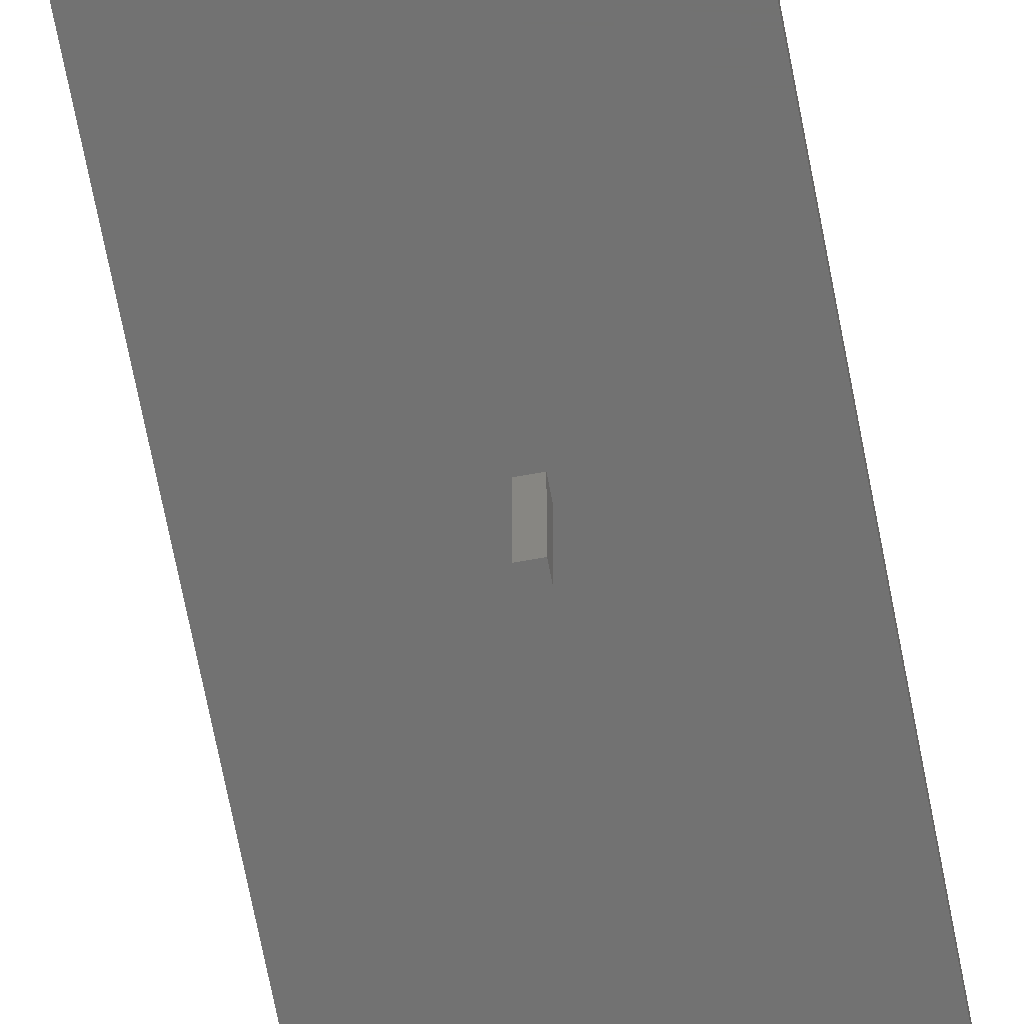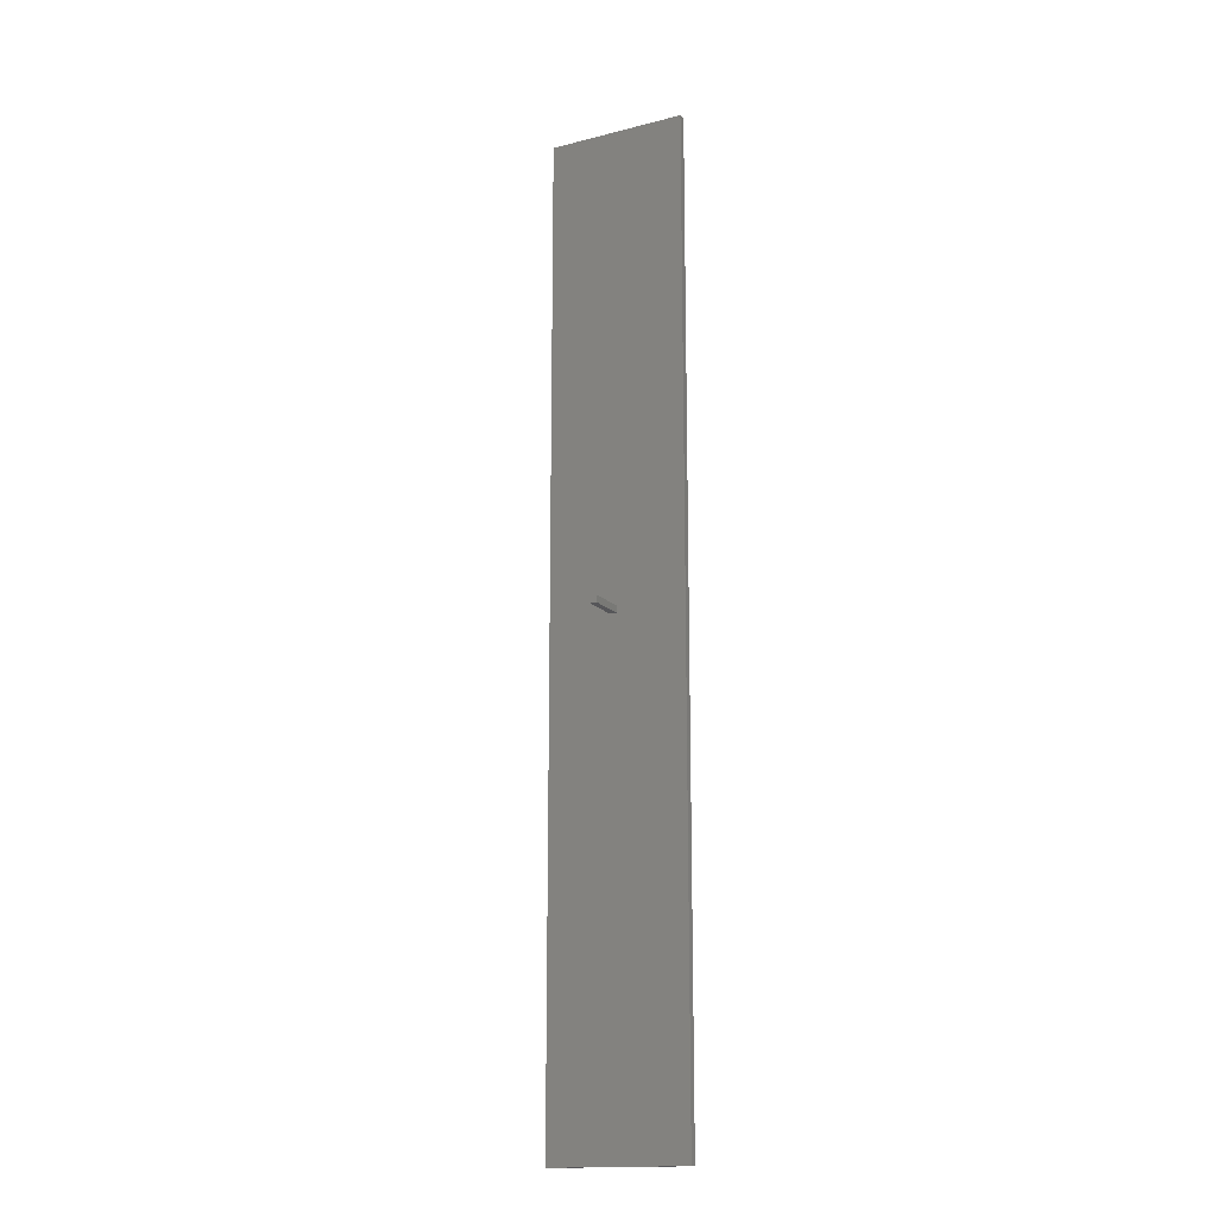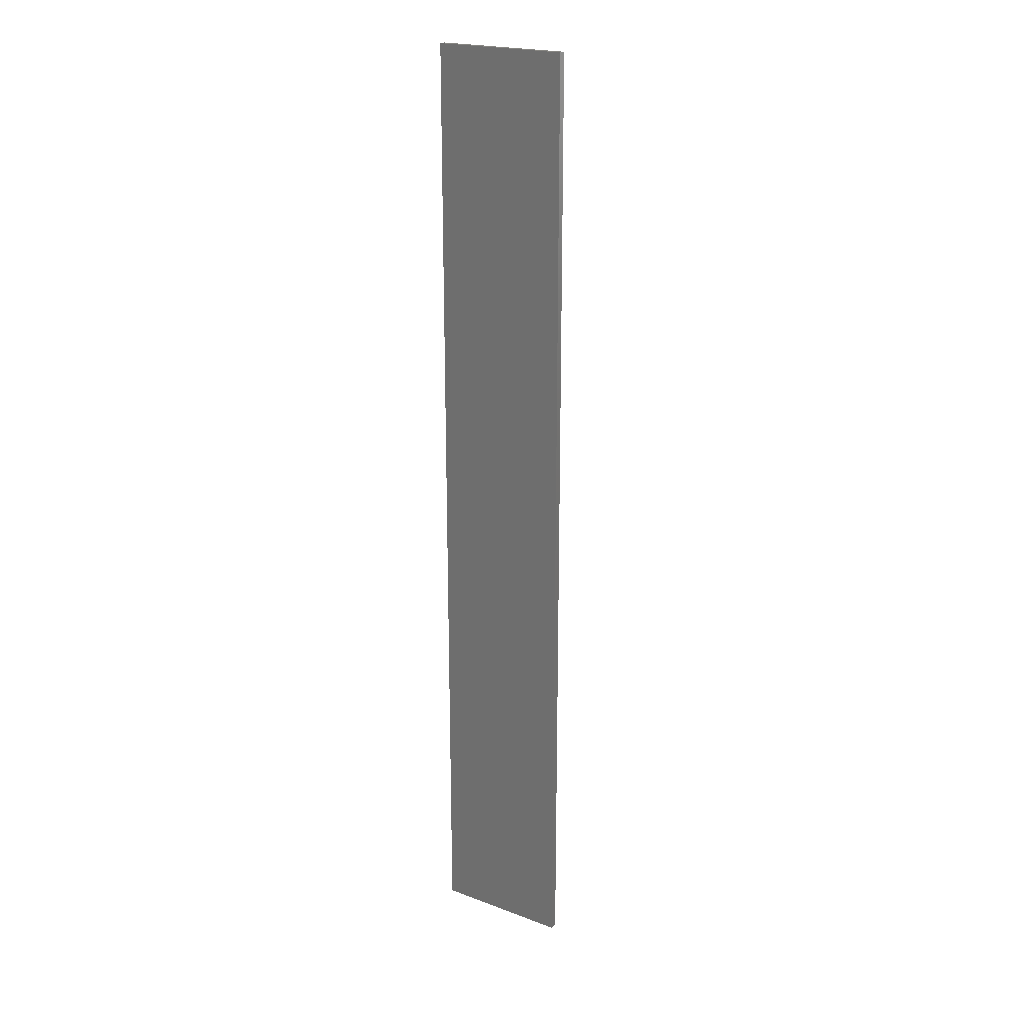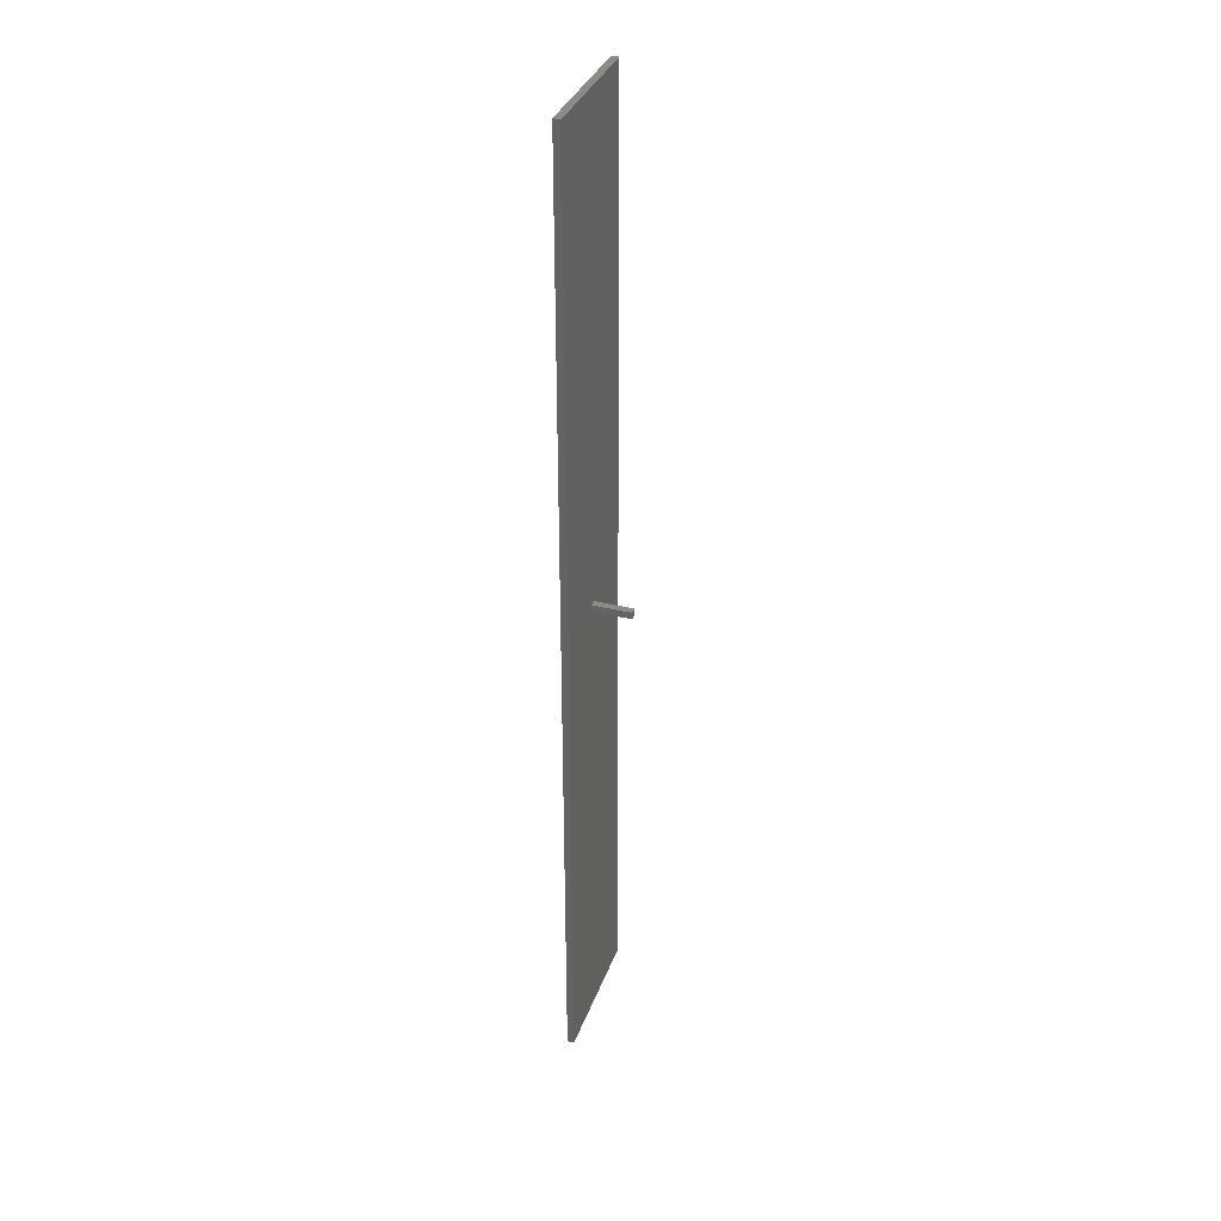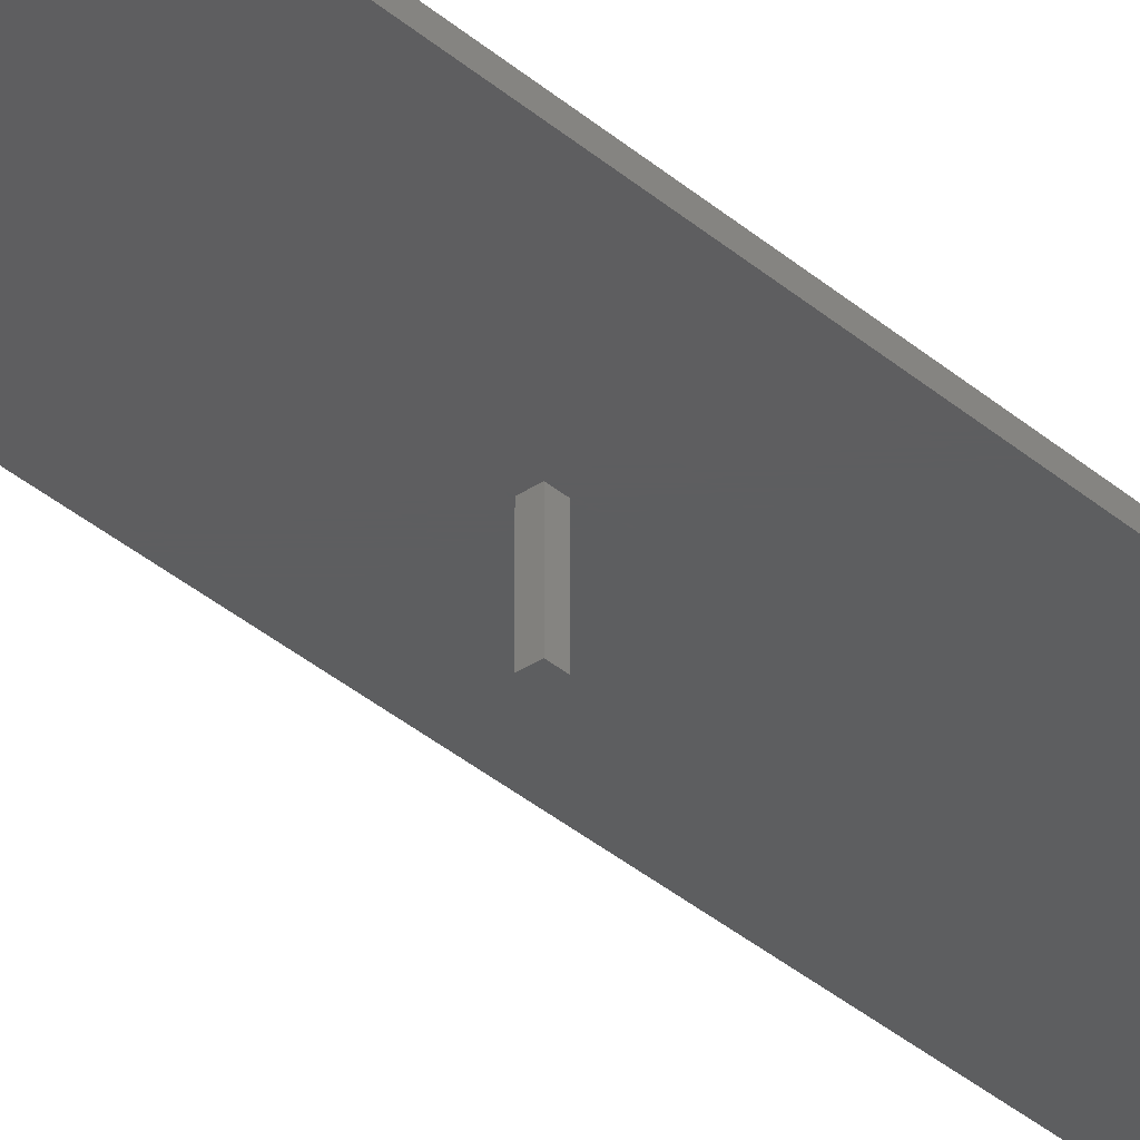
<metadata>
{"format":"stl","ext":"stl","renderer":"f3d","projection":"perspective","resolution":1024,"background":"white","views":[{"elev":-63.9,"azim":10.5,"up":"+Z"},{"elev":-16.2,"azim":-152.3,"up":"+Y"},{"elev":21.2,"azim":33.5,"up":"+Y"},{"elev":34.7,"azim":108.4,"up":"+Y"},{"elev":-35.1,"azim":-138.8,"up":"+Z"}]}
</metadata>
<code>
# stl→obj: 16 verts, 28 faces
v -5 -35 -0.25
v -5 35 0.25
v -5 35 -0.25
v -5 -35 0.25
v 5 -35 0.25
v 5 35 0.25
v 5 35 -0.25
v 5 -35 -0.25
v 0.5 0 -0.25
v 0 0 -0.25
v 0 0.5 -0.25
v 0.5 0.5 -0.25
v 0 0 -3
v 0 0.5 -3
v 0.5 0.5 -3
v 0.5 0 -3
f 1 2 3
f 2 1 4
f 2 5 6
f 5 2 4
f 5 7 6
f 7 5 8
f 7 2 6
f 2 7 3
f 8 9 7
f 8 10 9
f 10 1 11
f 1 10 8
f 12 7 9
f 11 7 12
f 11 3 7
f 3 11 1
f 1 5 4
f 5 1 8
f 13 11 14
f 11 13 10
f 9 15 12
f 15 9 16
f 15 11 12
f 11 15 14
f 13 15 16
f 15 13 14
f 13 9 10
f 9 13 16

</code>
